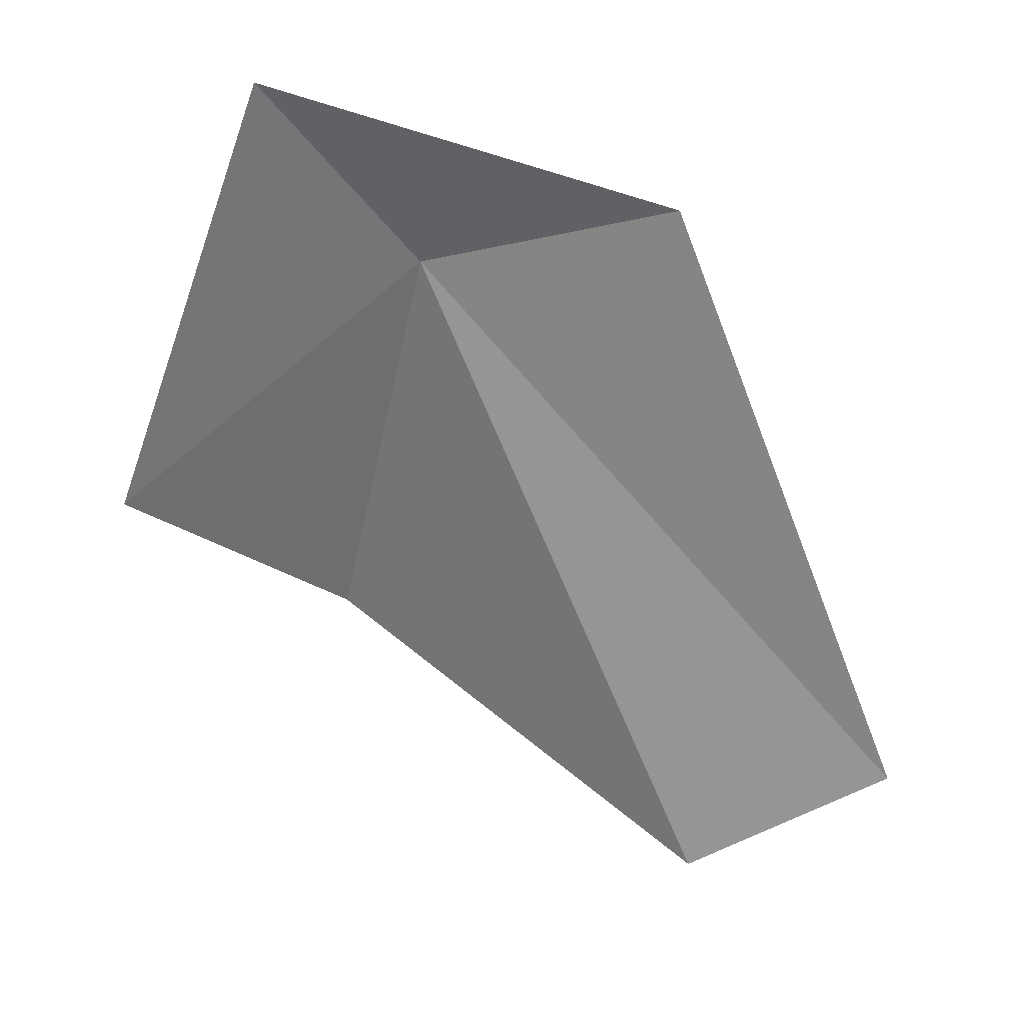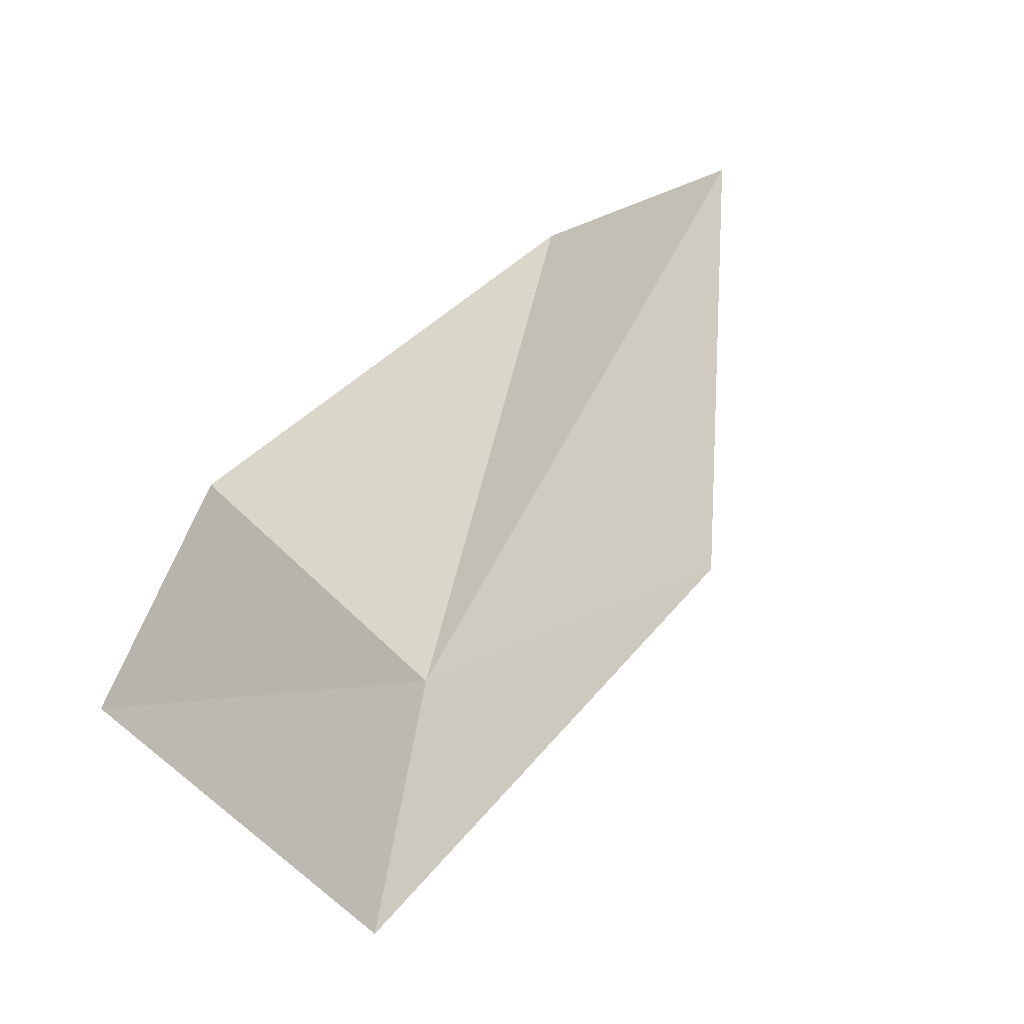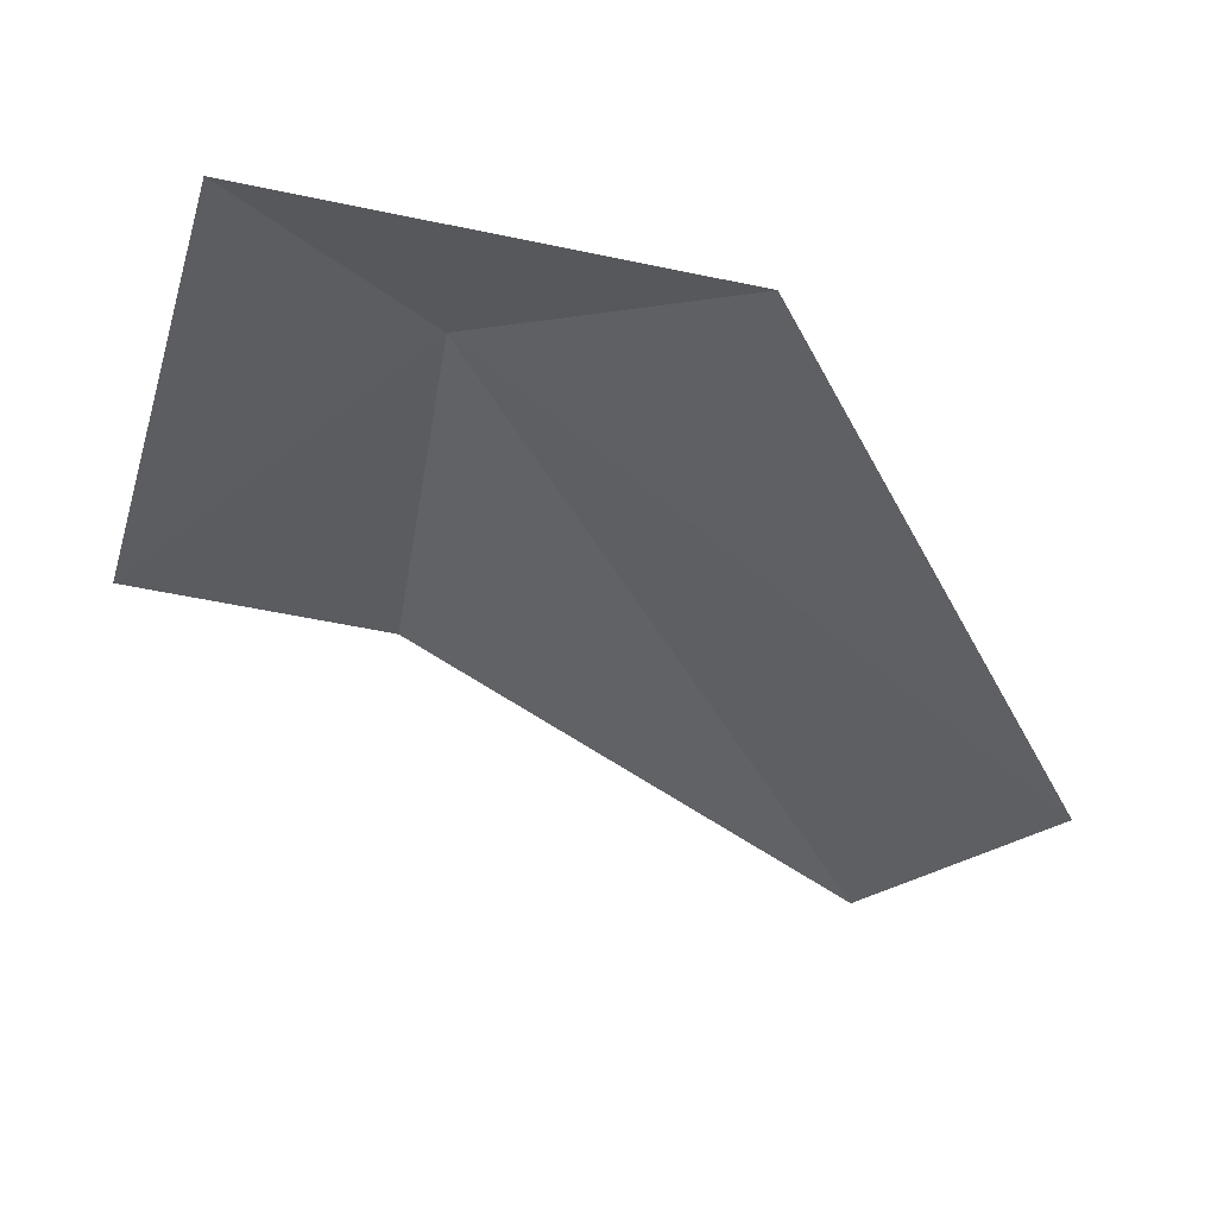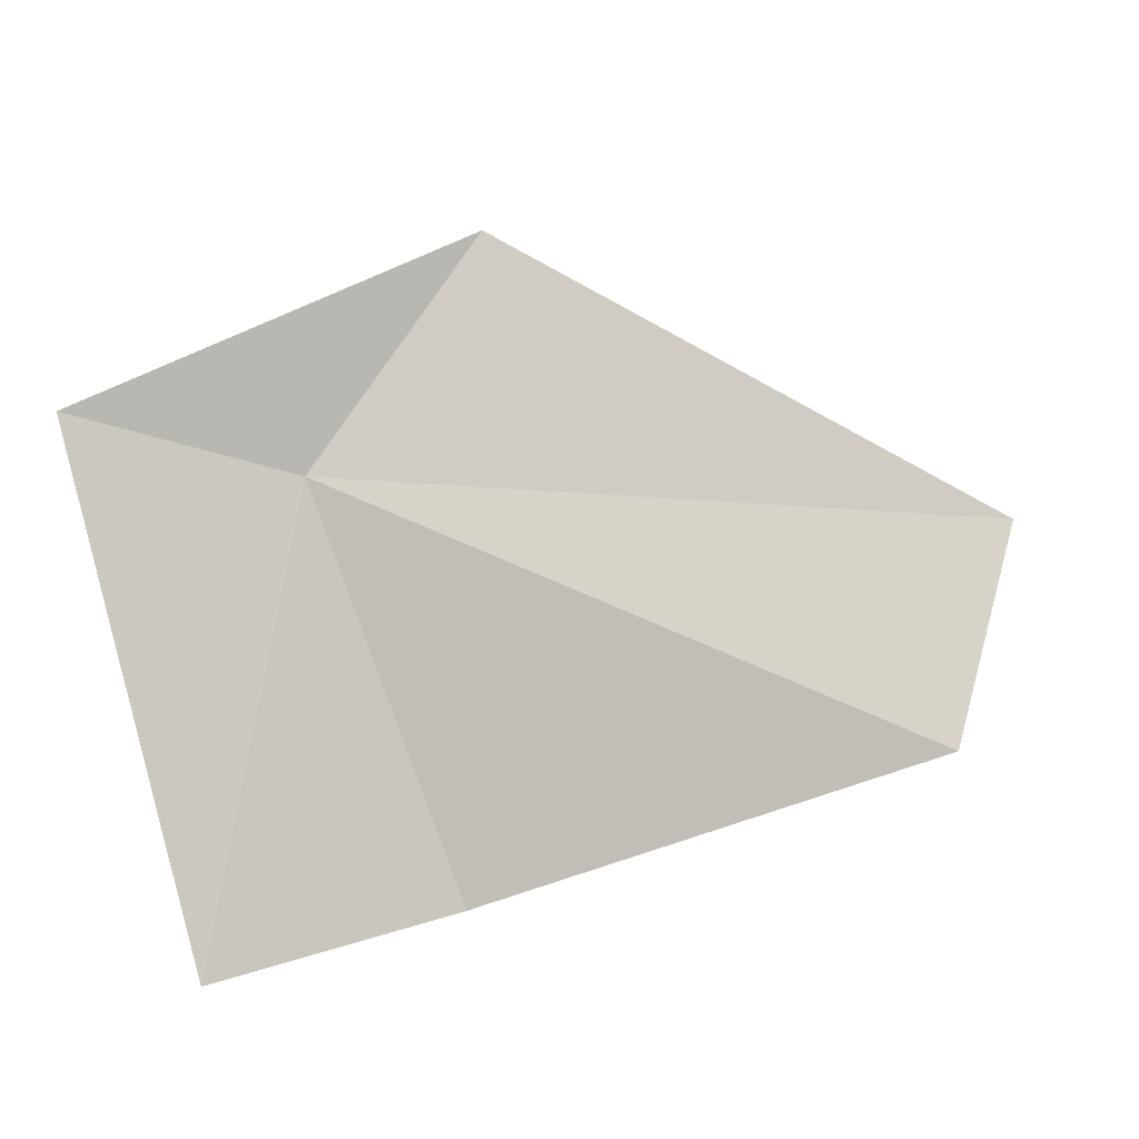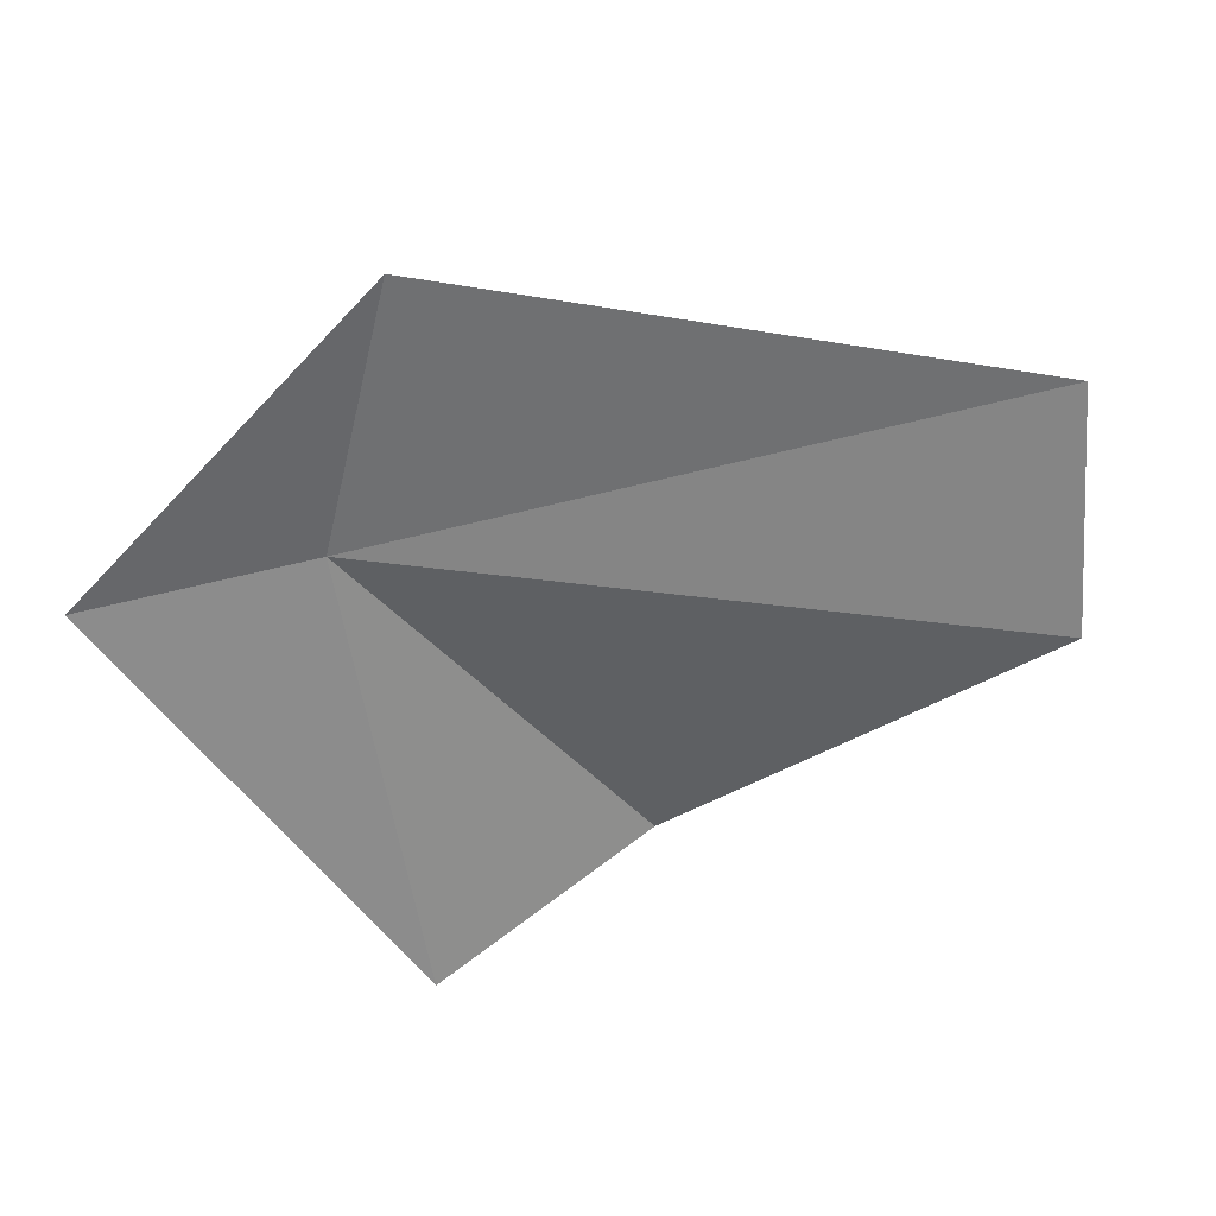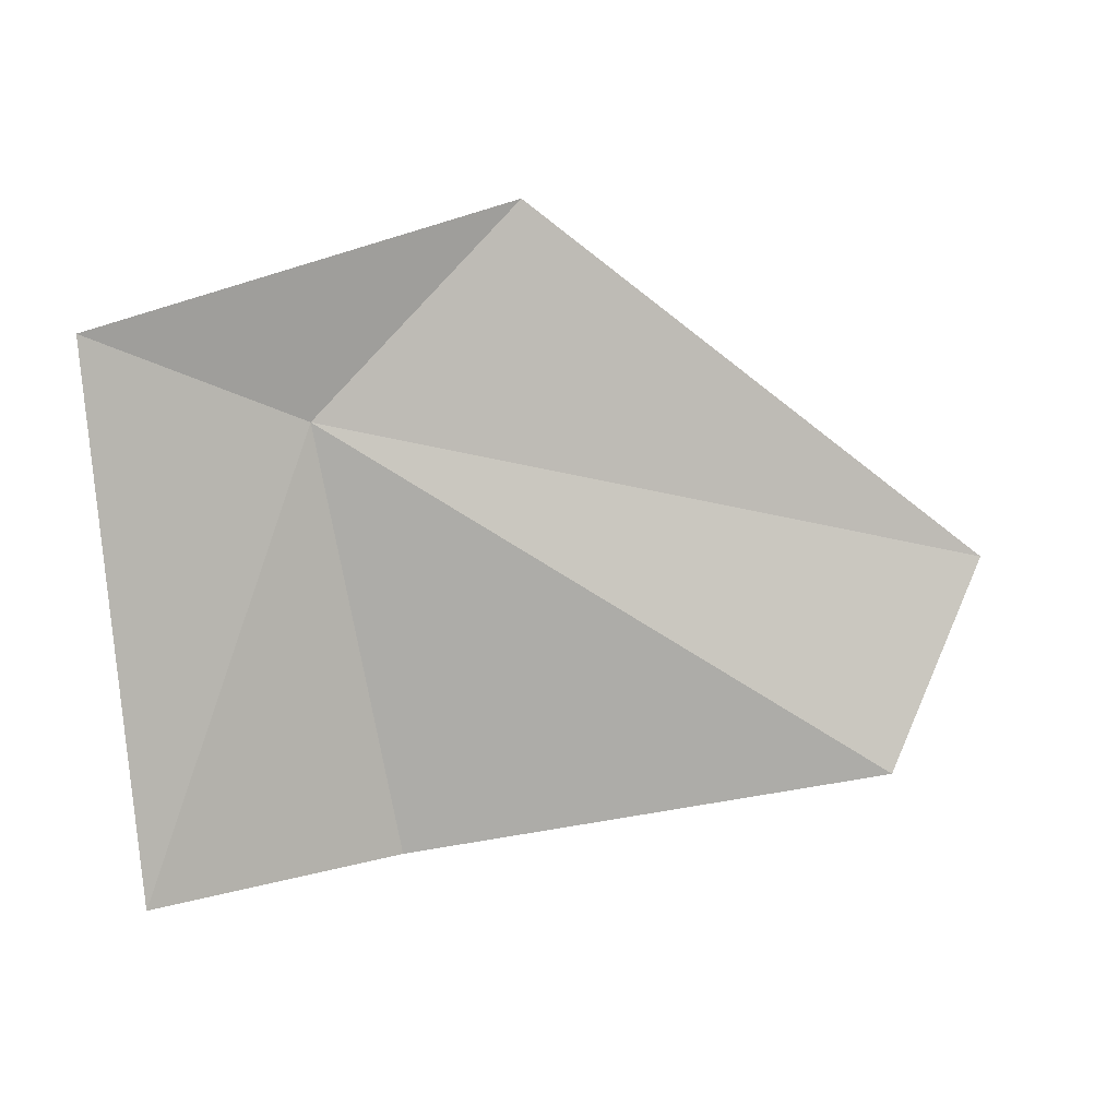
<metadata>
{"format":"obj","ext":"obj","renderer":"f3d","projection":"perspective","resolution":1024,"background":"white","views":[{"elev":52.5,"azim":-131.9,"up":"+Y"},{"elev":54.8,"azim":139.7,"up":"+Z"},{"elev":74.0,"azim":-142.7,"up":"+Y"},{"elev":-64.8,"azim":-162.5,"up":"+Z"},{"elev":-25.5,"azim":-137.9,"up":"+Z"},{"elev":-55.6,"azim":-172.8,"up":"+Z"}]}
</metadata>
<code>
v -7.715 -12.74 2.089
v -7.863 -12.65 2.182
v -7.593 -12.64 2.053
v -8.144 -12.93 2.122
v -8.067 -13.03 2.022
v -7.584 -12.97 1.896
v -7.734 -13.03 1.987
f 1 3 2
f 1 4 5
f 1 2 4
f 1 6 3
f 1 7 6
f 1 5 7

</code>
